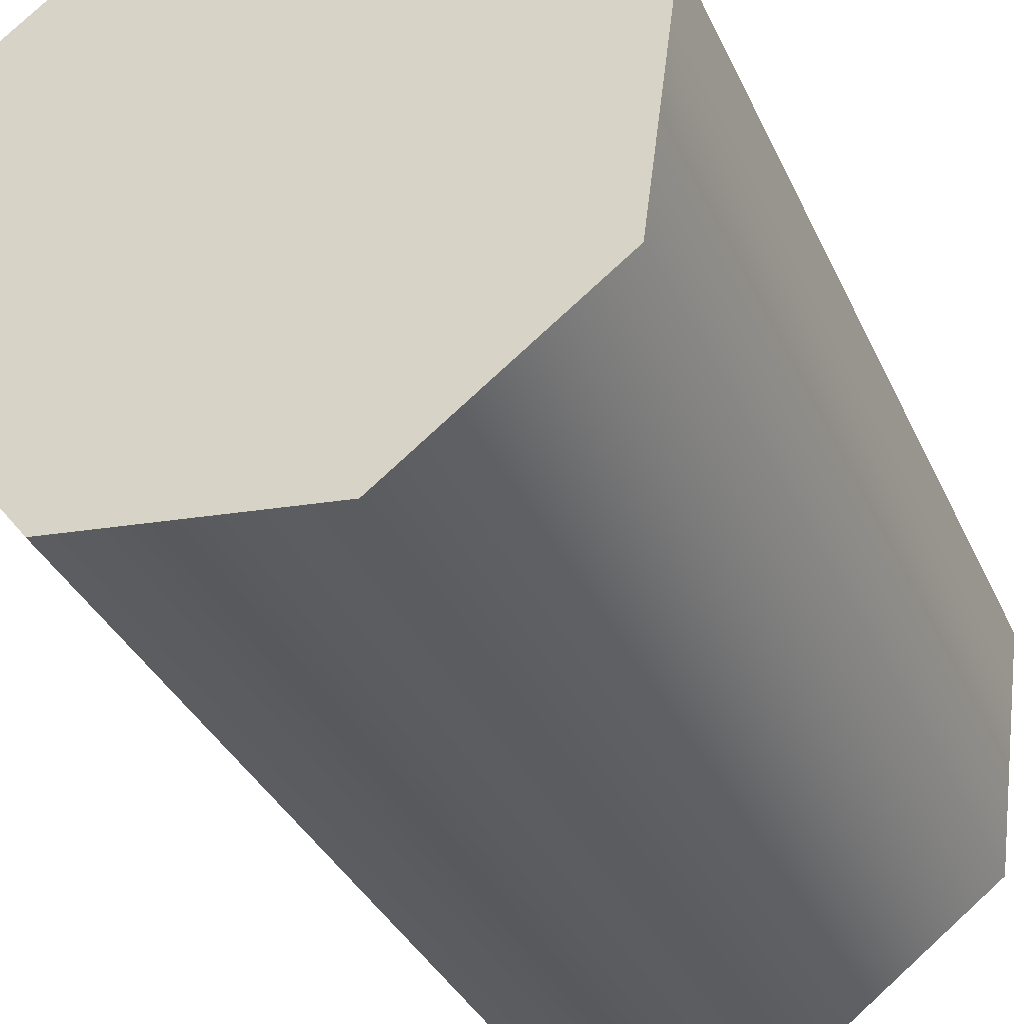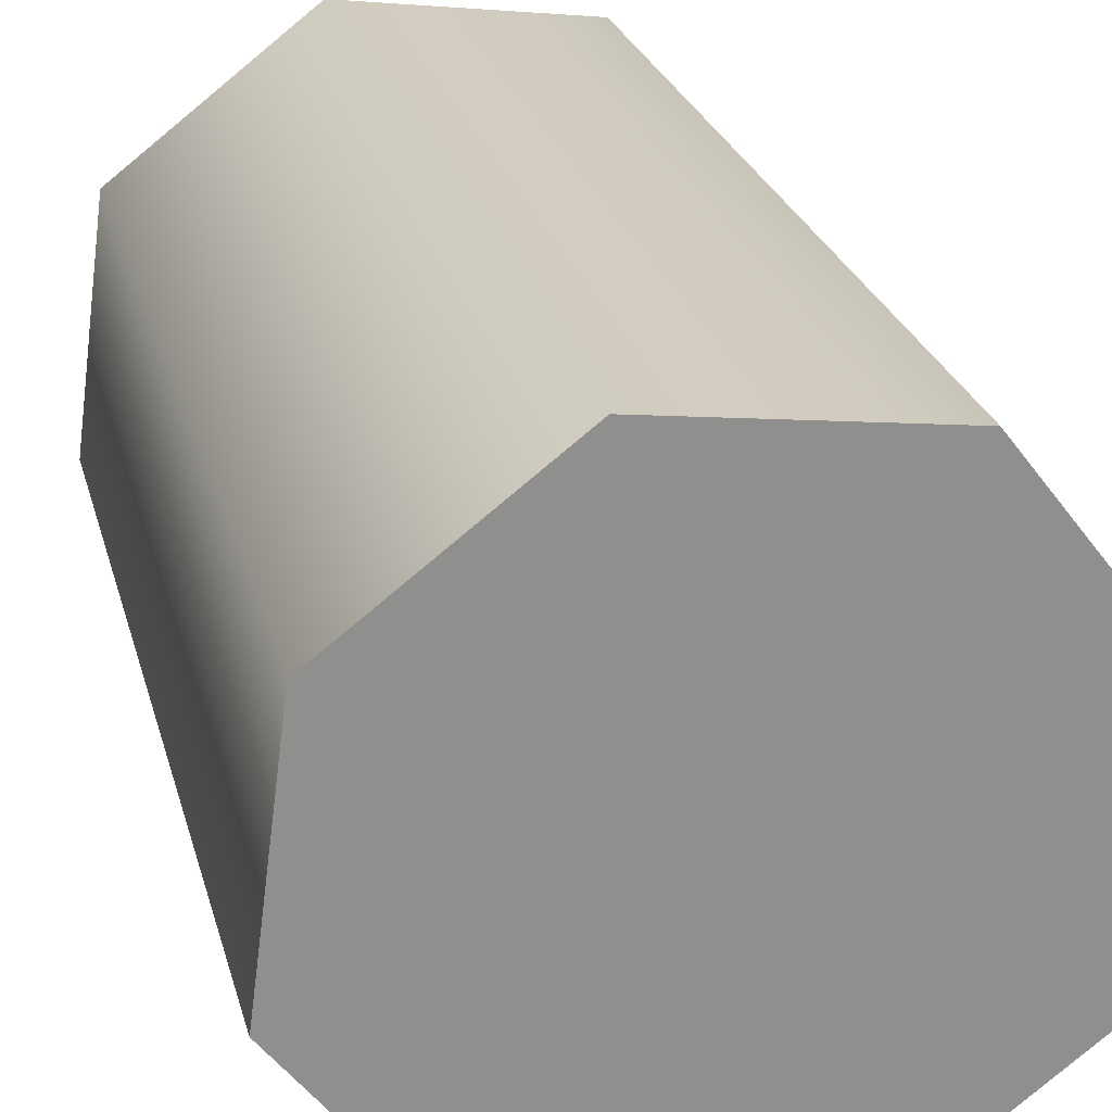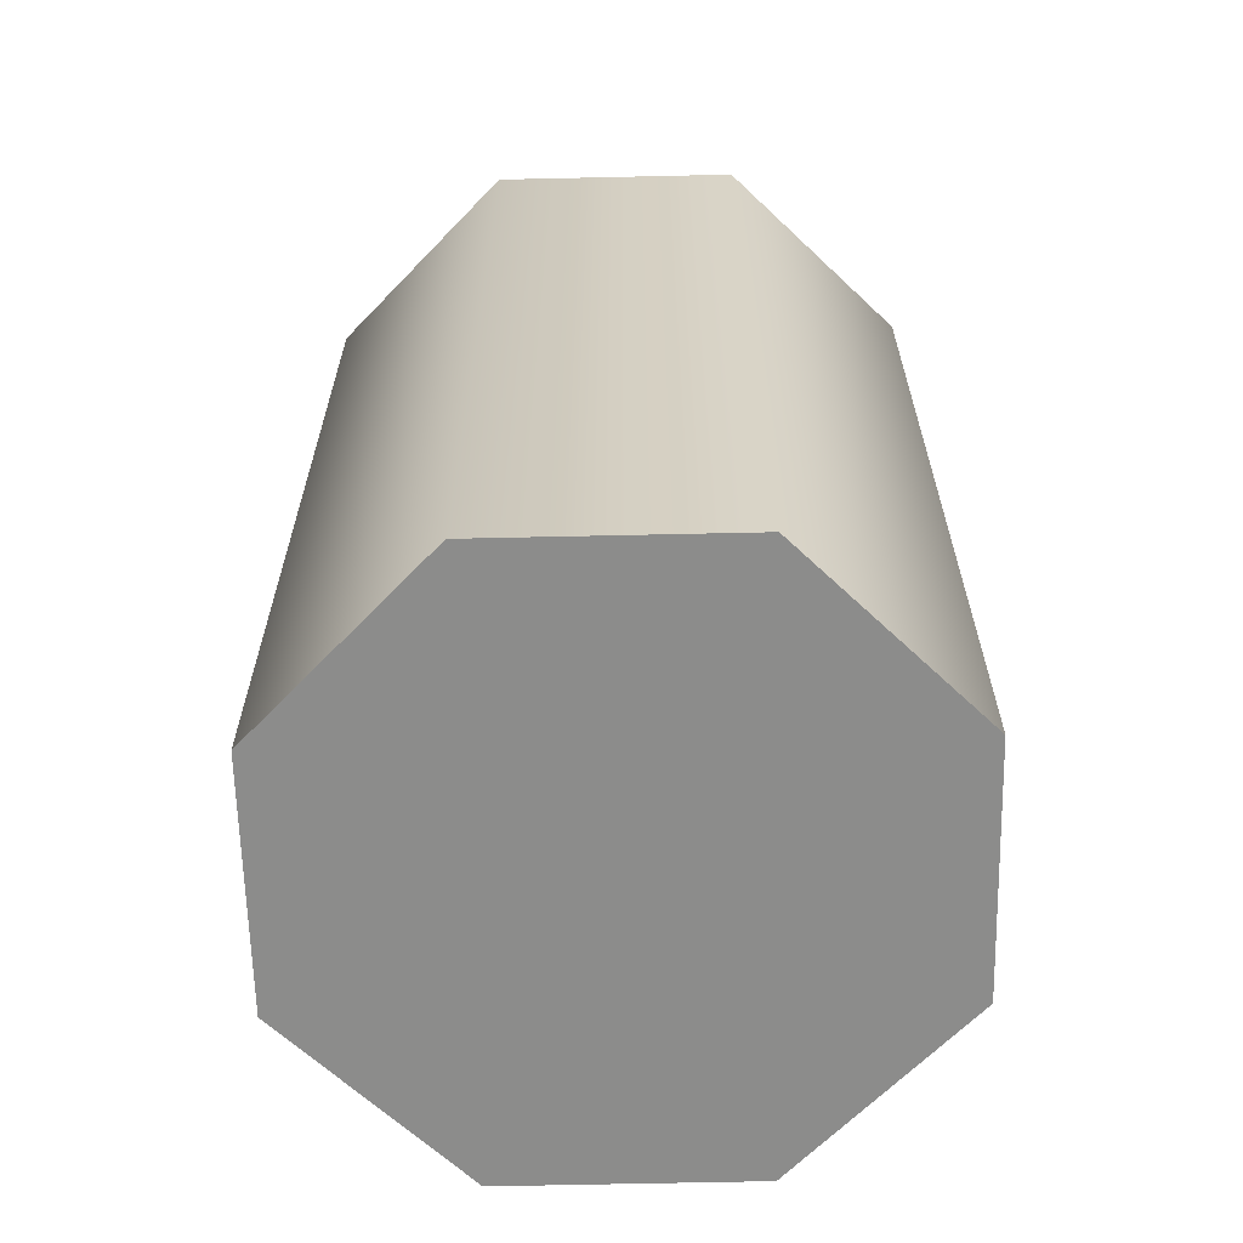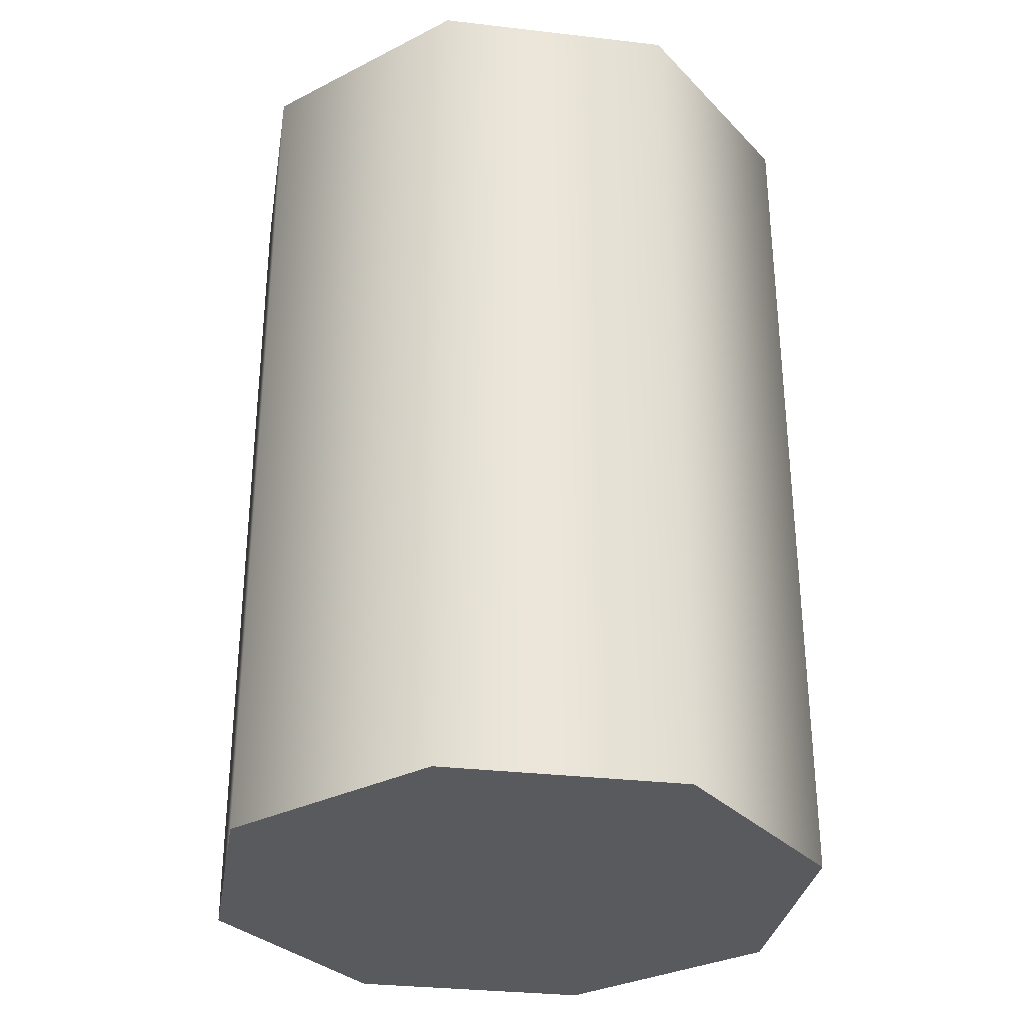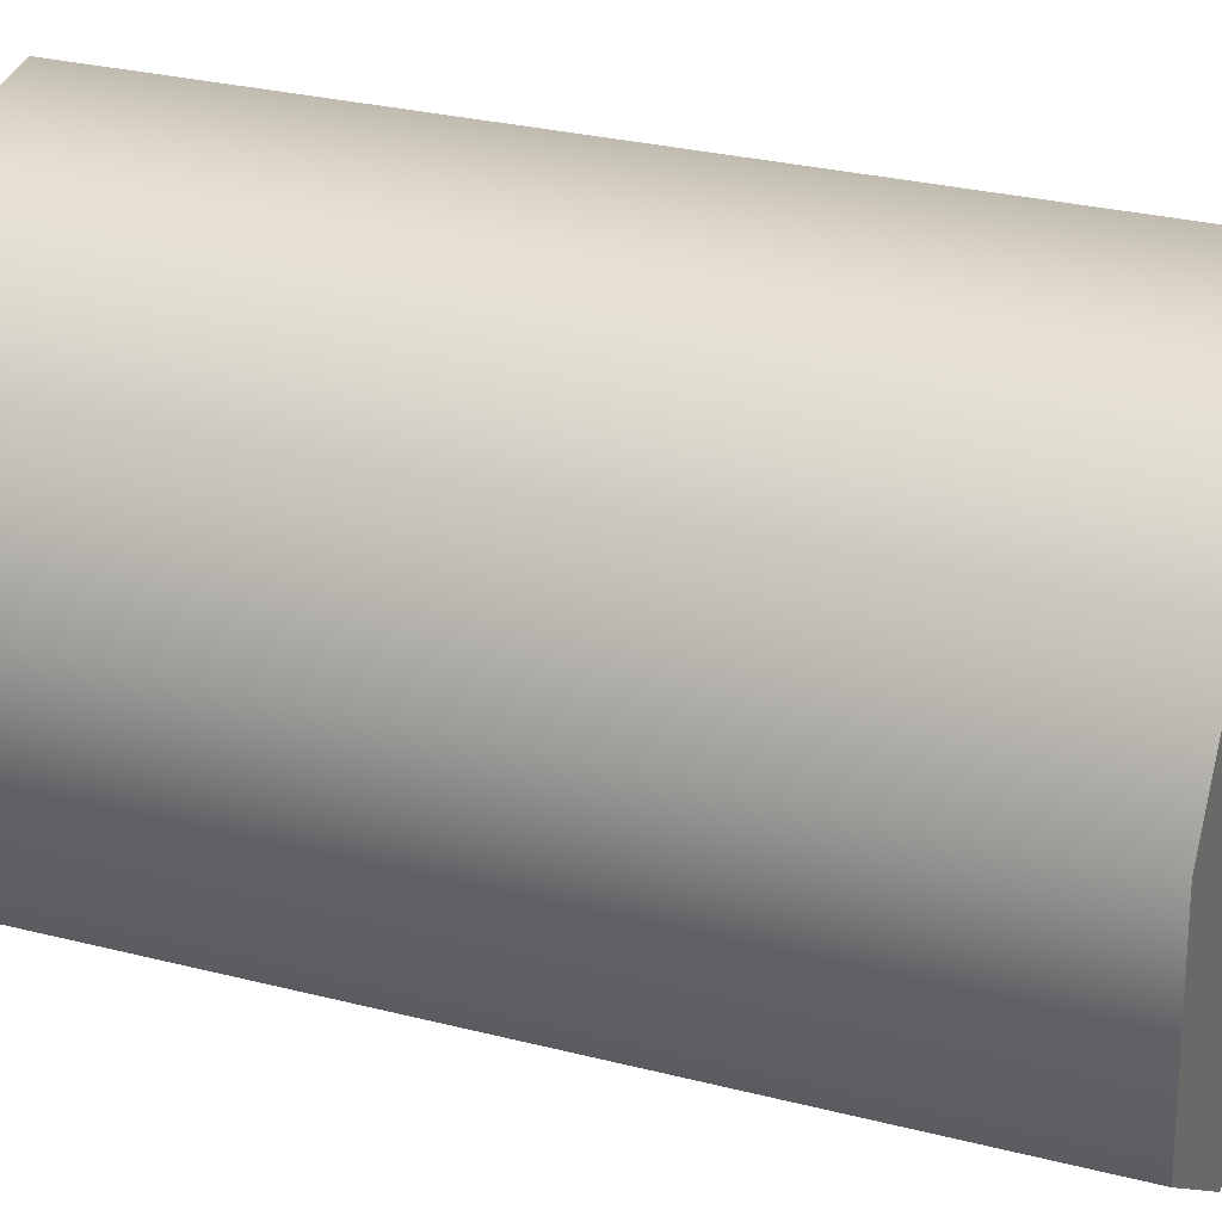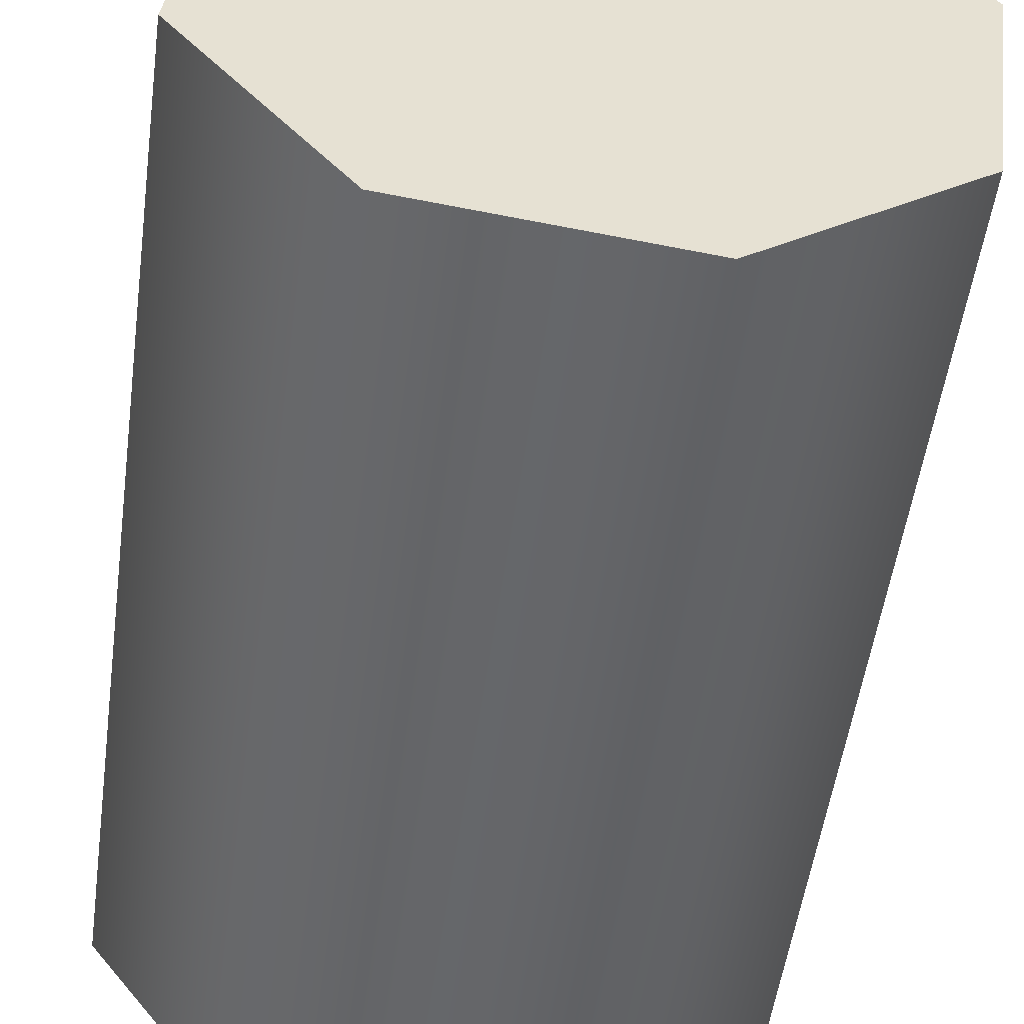
<metadata>
{"format":"obj","ext":"obj","renderer":"f3d","projection":"perspective","resolution":1024,"background":"white","views":[{"elev":-34.7,"azim":-158.1,"up":"+Z"},{"elev":24.9,"azim":166.1,"up":"+Z"},{"elev":-64.1,"azim":-141.2,"up":"+Y"},{"elev":-31.7,"azim":28.2,"up":"+Y"},{"elev":29.5,"azim":-69.5,"up":"+Z"},{"elev":-51.9,"azim":172.3,"up":"+Z"}]}
</metadata>
<code>
o instance_9/Component_1/ID105#ID105
v 0.1051 -0.618 0.1667
v 0.1065 -0.618 0.1721
v 0.1047 -0.618 0.1697
v 0.1075 -0.618 0.1648
v 0.1096 -0.618 0.1725
v 0.1105 -0.618 0.1652
v 0.112 -0.618 0.1706
v 0.1124 -0.618 0.1676
v 0.1075 -0.6065 0.1648
v 0.1105 -0.618 0.1652
v 0.1075 -0.618 0.1648
v 0.1105 -0.6065 0.1652
v 0.1124 -0.6065 0.1676
v 0.1124 -0.618 0.1676
v 0.112 -0.6065 0.1706
v 0.112 -0.618 0.1706
v 0.1096 -0.618 0.1725
v 0.1096 -0.6065 0.1725
v 0.1065 -0.618 0.1721
v 0.1065 -0.6065 0.1721
v 0.1047 -0.6065 0.1697
v 0.1047 -0.618 0.1697
v 0.1051 -0.6065 0.1667
v 0.1051 -0.618 0.1667
v 0.1065 -0.6065 0.1721
v 0.1051 -0.6065 0.1667
v 0.1047 -0.6065 0.1697
v 0.1075 -0.6065 0.1648
v 0.1096 -0.6065 0.1725
v 0.1105 -0.6065 0.1652
v 0.112 -0.6065 0.1706
v 0.1124 -0.6065 0.1676
f 1 2 3
f 3 2 1
f 2 1 4
f 4 1 2
f 2 4 5
f 5 4 2
f 5 4 6
f 6 4 5
f 5 6 7
f 7 6 5
f 7 6 8
f 8 6 7
f 9 10 11
f 11 10 9
f 10 9 12
f 12 9 10
f 10 13 14
f 14 13 10
f 13 10 12
f 12 10 13
f 14 15 16
f 16 15 14
f 15 14 13
f 13 14 15
f 15 17 16
f 16 17 15
f 17 15 18
f 18 15 17
f 18 19 17
f 17 19 18
f 19 18 20
f 20 18 19
f 21 19 20
f 20 19 21
f 19 21 22
f 22 21 19
f 23 22 21
f 21 22 23
f 22 23 24
f 24 23 22
f 23 11 24
f 24 11 23
f 11 23 9
f 9 23 11
f 25 26 27
f 27 26 25
f 26 25 28
f 28 25 26
f 28 25 29
f 29 25 28
f 28 29 30
f 30 29 28
f 30 29 31
f 31 29 30
f 30 31 32
f 32 31 30

</code>
